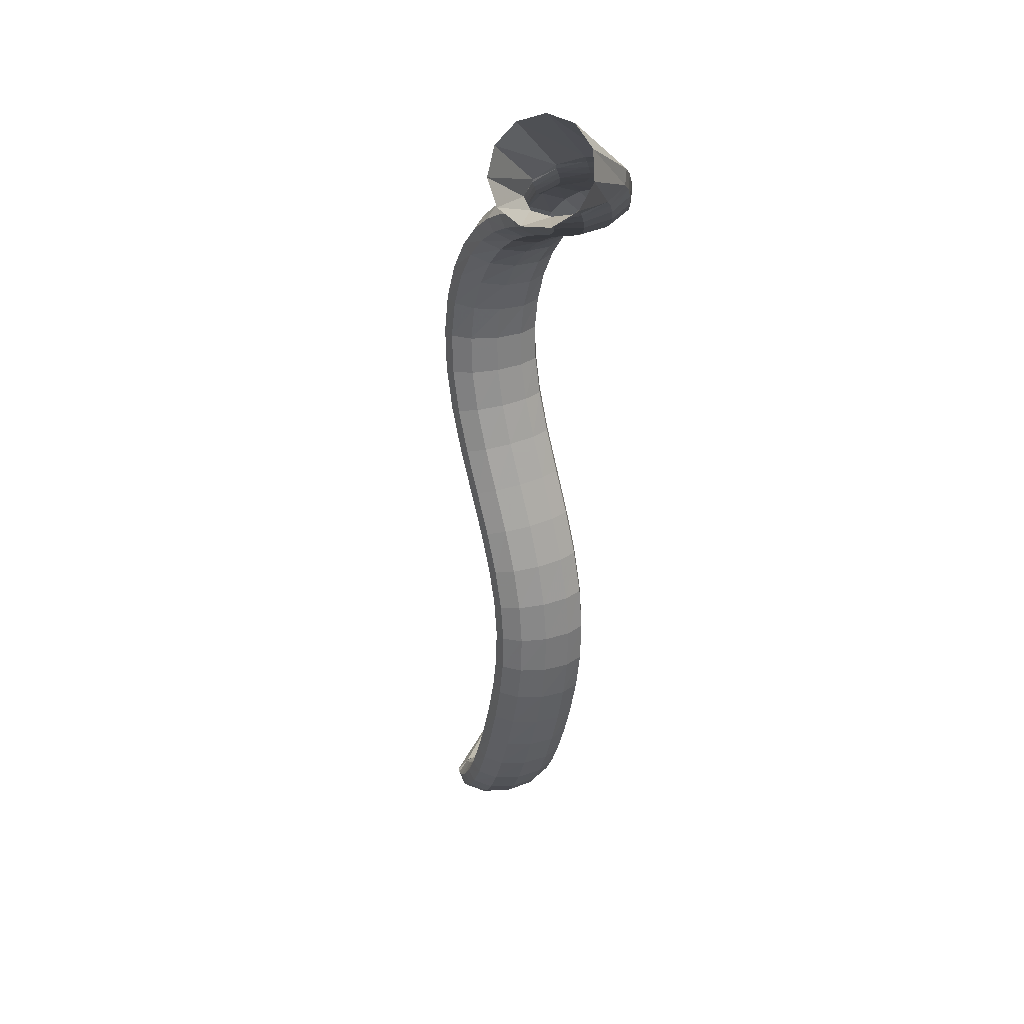
<metadata>
{"format":"obj","ext":"obj","renderer":"f3d","projection":"perspective","resolution":1024,"background":"white","views":[{"elev":3.8,"azim":-110.6,"up":"+Y"}]}
</metadata>
<code>
g tube1
v 171.7 157.1 106.6
v 173.6 157.3 104.6
v 175.2 159 103
v 176.1 161.6 102.4
v 175.8 164.4 103
v 174.6 166.4 104.5
v 172.8 167 106.6
v 171 166 108.5
v 169.7 163.8 109.7
v 169.4 161 109.7
v 170.2 158.5 108.5
v 171.7 157.1 106.6
v 178.6 158.9 112.2
v 180.4 158.7 110.1
v 181.8 159.3 108.6
v 182.3 160.6 108.1
v 181.8 162.1 108.9
v 180.5 163.4 110.6
v 178.8 164 112.7
v 177.1 163.8 114.6
v 176.1 162.8 115.6
v 176.1 161.3 115.4
v 177 159.9 114.1
v 178.6 158.9 112.2
v 179.2 158.7 112.6
v 180.4 158.5 110.2
v 181.5 159.1 108.4
v 182.1 160.4 107.9
v 182 161.8 108.9
v 181.2 163.1 110.9
v 180 163.7 113.4
v 178.8 163.5 115.5
v 177.9 162.5 116.7
v 177.7 161.1 116.4
v 178.2 159.7 114.9
v 179.2 158.7 112.6
v 180.8 158.3 113.4
v 182 158.2 110.9
v 183 158.9 109.2
v 183.5 160.1 108.6
v 183.3 161.6 109.6
v 182.5 162.8 111.6
v 181.4 163.3 114.1
v 180.3 163.1 116.3
v 179.5 162.1 117.5
v 179.3 160.6 117.3
v 179.8 159.2 115.8
v 180.8 158.3 113.4
v 183.1 158 114.4
v 184.1 157.9 111.8
v 185 158.6 110
v 185.3 159.9 109.5
v 185.1 161.4 110.4
v 184.4 162.5 112.5
v 183.4 163 115.1
v 182.4 162.6 117.4
v 181.8 161.6 118.6
v 181.7 160.2 118.4
v 182.2 158.8 116.8
v 183.1 158 114.4
v 185.9 157.7 115.4
v 186.7 157.7 112.8
v 187.4 158.5 110.9
v 187.6 159.8 110.4
v 187.4 161.2 111.3
v 186.7 162.3 113.4
v 185.9 162.8 116.1
v 185.1 162.4 118.4
v 184.6 161.3 119.7
v 184.6 159.8 119.5
v 185.1 158.5 117.9
v 185.9 157.7 115.4
v 189 157.7 116.3
v 189.7 157.7 113.6
v 190.1 158.5 111.7
v 190.2 159.8 111.1
v 190 161.2 112.1
v 189.4 162.3 114.2
v 188.8 162.7 117
v 188.2 162.3 119.3
v 187.9 161.2 120.6
v 188 159.7 120.4
v 188.4 158.4 118.8
v 189 157.7 116.3
v 192.4 157.8 116.9
v 192.8 157.8 114.2
v 193.1 158.6 112.3
v 193.1 159.9 111.7
v 192.9 161.4 112.6
v 192.5 162.4 114.8
v 192.1 162.8 117.6
v 191.7 162.4 120
v 191.6 161.3 121.4
v 191.7 159.9 121.2
v 192 158.5 119.5
v 192.4 157.8 116.9
v 195.9 158 117.3
v 196.1 158 114.6
v 196.2 158.8 112.6
v 196.2 160.1 112
v 196.1 161.5 113
v 195.9 162.6 115.2
v 195.7 163 118
v 195.5 162.6 120.4
v 195.4 161.5 121.8
v 195.5 160 121.6
v 195.6 158.7 119.9
v 195.9 158 117.3
v 199.2 158 117.4
v 199.3 158 114.7
v 199.3 158.8 112.7
v 199.4 160.2 112.1
v 199.4 161.6 113.1
v 199.5 162.6 115.4
v 199.4 163 118.1
v 199.4 162.6 120.6
v 199.3 161.5 121.9
v 199.2 160 121.7
v 199.2 158.7 120
v 199.2 158 117.4
v 202.4 157.7 117.3
v 202.4 157.8 114.6
v 202.5 158.6 112.6
v 202.7 159.9 112.1
v 203 161.3 113.1
v 203.2 162.3 115.4
v 203.3 162.6 118.2
v 203.2 162.1 120.6
v 203 161 121.9
v 202.8 159.6 121.7
v 202.5 158.4 120
v 202.4 157.7 117.3
v 205.3 156.9 117.2
v 205.3 157.1 114.5
v 205.6 157.9 112.5
v 206.1 159.2 112
v 206.6 160.5 113.1
v 206.9 161.4 115.4
v 207.1 161.6 118.2
v 206.9 161 120.6
v 206.5 159.9 121.9
v 206 158.6 121.6
v 205.6 157.5 119.8
v 205.3 156.9 117.2
v 208 155.6 117
v 208.2 155.8 114.3
v 208.7 156.6 112.4
v 209.4 157.8 112
v 210.1 158.9 113.1
v 210.6 159.7 115.4
v 210.6 159.8 118.2
v 210.3 159.3 120.6
v 209.6 158.2 121.9
v 208.9 157 121.5
v 208.3 156 119.7
v 208 155.6 117
v 210.6 153.7 117
v 210.9 153.9 114.3
v 211.6 154.6 112.5
v 212.6 155.6 112
v 213.4 156.6 113.2
v 213.9 157.3 115.6
v 213.8 157.4 118.4
v 213.3 156.9 120.7
v 212.4 156 121.9
v 211.4 154.9 121.5
v 210.8 154.1 119.7
v 210.6 153.7 117
v 212.8 151.2 117.2
v 213.4 151.3 114.5
v 214.3 151.9 112.7
v 215.5 152.7 112.3
v 216.4 153.6 113.5
v 216.8 154.2 115.9
v 216.6 154.4 118.7
v 215.8 154 121
v 214.7 153.3 122.2
v 213.7 152.4 121.7
v 213 151.6 119.9
v 212.8 151.2 117.2
v 214.8 148.3 117.6
v 215.5 148.2 114.9
v 216.6 148.5 113.2
v 217.9 149.2 112.8
v 218.8 149.9 114
v 219.2 150.6 116.4
v 218.9 150.9 119.2
v 217.9 150.7 121.5
v 216.7 150.2 122.6
v 215.5 149.5 122.1
v 214.8 148.8 120.3
v 214.8 148.3 117.6
v 216.4 144.9 118.3
v 217.2 144.6 115.7
v 218.4 144.7 113.9
v 219.8 145.2 113.6
v 220.8 145.8 114.9
v 221.1 146.5 117.3
v 220.7 147 120
v 219.7 147.1 122.3
v 218.3 146.8 123.3
v 217.1 146.2 122.8
v 216.4 145.5 120.9
v 216.4 144.9 118.3
v 217.6 141.1 119.2
v 218.4 140.6 116.7
v 219.7 140.5 115
v 221.1 140.8 114.7
v 222.2 141.4 116
v 222.5 142.1 118.3
v 222.1 142.7 121.1
v 221 143.1 123.3
v 219.6 143 124.3
v 218.3 142.5 123.8
v 217.6 141.8 121.9
v 217.6 141.1 119.2
v 218.5 136.9 120.5
v 219.3 136.3 117.9
v 220.6 136 116.3
v 222 136.2 116
v 223.1 136.8 117.3
v 223.5 137.5 119.6
v 223 138.3 122.3
v 221.9 138.7 124.5
v 220.5 138.7 125.5
v 219.2 138.4 125
v 218.4 137.7 123.1
v 218.5 136.9 120.5
v 219.1 132.4 121.8
v 219.9 131.8 119.3
v 221.3 131.5 117.7
v 222.7 131.6 117.4
v 223.8 132.2 118.7
v 224.1 132.9 121
v 223.7 133.7 123.7
v 222.6 134.2 125.9
v 221.2 134.3 126.9
v 219.9 133.9 126.3
v 219.1 133.2 124.4
v 219.1 132.4 121.8
v 219.7 127.9 123.2
v 220.6 127.2 120.7
v 221.9 127 119
v 223.3 127.1 118.8
v 224.4 127.6 120.1
v 224.8 128.4 122.4
v 224.3 129.1 125.1
v 223.2 129.6 127.3
v 221.8 129.6 128.2
v 220.5 129.3 127.7
v 219.7 128.6 125.8
v 219.7 127.9 123.2
v 220.5 123.3 124.5
v 221.4 122.8 121.9
v 222.7 122.6 120.3
v 224.1 122.9 120
v 225.1 123.4 121.3
v 225.5 124.1 123.6
v 225.1 124.8 126.3
v 224 125.1 128.5
v 222.5 125.1 129.5
v 221.2 124.7 129
v 220.5 124 127.1
v 220.5 123.3 124.5
v 221.7 118.9 125.6
v 222.5 118.6 123
v 223.8 118.6 121.3
v 225.1 119 121
v 226.2 119.6 122.3
v 226.5 120.3 124.6
v 226.1 120.8 127.4
v 225 121 129.6
v 223.6 120.8 130.6
v 222.4 120.3 130.1
v 221.7 119.6 128.3
v 221.7 118.9 125.6
v 223.3 114.9 126.5
v 224 114.7 123.9
v 225.2 114.9 122.1
v 226.5 115.5 121.8
v 227.5 116.2 123.1
v 227.9 116.8 125.4
v 227.5 117.2 128.2
v 226.5 117.2 130.5
v 225.2 116.8 131.5
v 224 116.1 131.1
v 223.3 115.4 129.2
v 223.3 114.9 126.5
v 225.3 111.2 127.2
v 226 111.1 124.5
v 227.1 111.5 122.7
v 228.3 112.2 122.4
v 229.3 113 123.6
v 229.7 113.6 126
v 229.3 113.9 128.8
v 228.4 113.7 131.1
v 227.2 113.1 132.2
v 226.1 112.3 131.7
v 225.4 111.6 129.9
v 225.3 111.2 127.2
v 227.7 107.7 127.7
v 228.2 107.8 125
v 229.2 108.3 123.2
v 230.4 109.1 122.8
v 231.3 109.9 124
v 231.7 110.5 126.4
v 231.5 110.7 129.2
v 230.7 110.4 131.5
v 229.6 109.7 132.7
v 228.5 108.9 132.2
v 227.8 108.1 130.4
v 227.7 107.7 127.7
v 230.3 104.4 128.1
v 230.7 104.5 125.4
v 231.7 105.1 123.6
v 232.8 106 123.2
v 233.7 106.9 124.4
v 234.1 107.6 126.7
v 233.9 107.7 129.5
v 233.2 107.3 131.9
v 232.1 106.6 133
v 231.1 105.6 132.6
v 230.4 104.8 130.8
v 230.3 104.4 128.1
v 233.1 101.4 128.4
v 233.5 101.5 125.7
v 234.4 102.1 123.9
v 235.4 103.1 123.5
v 236.2 104.1 124.7
v 236.6 104.8 127
v 236.4 105 129.8
v 235.8 104.6 132.2
v 234.8 103.7 133.4
v 233.8 102.7 133
v 233.2 101.8 131.1
v 233.1 101.4 128.4
v 236.2 98.65 128.8
v 236.6 98.73 126.1
v 237.4 99.41 124.3
v 238.3 100.5 123.9
v 239 101.6 125
v 239.3 102.4 127.3
v 239.1 102.6 130.1
v 238.5 102.2 132.5
v 237.6 101.3 133.7
v 236.8 100.2 133.3
v 236.2 99.19 131.5
v 236.2 98.65 128.8
v 239.4 96.38 129.3
v 239.9 96.42 126.6
v 240.6 97.13 124.8
v 241.4 98.27 124.3
v 241.9 99.49 125.4
v 242.1 100.4 127.7
v 241.8 100.7 130.5
v 241.2 100.3 132.9
v 240.5 99.36 134.1
v 239.8 98.13 133.8
v 239.4 97.02 132
v 239.4 96.38 129.3
v 242.8 94.69 129.9
v 243.2 94.7 127.2
v 243.9 95.43 125.3
v 244.5 96.64 124.8
v 244.9 97.97 125.9
v 244.9 98.98 128.2
v 244.6 99.35 131
v 244 98.97 133.3
v 243.3 97.95 134.6
v 242.8 96.63 134.3
v 242.6 95.41 132.6
v 242.8 94.69 129.9
v 245.9 93.59 130.5
v 246.5 93.58 127.9
v 247.1 94.33 126
v 247.6 95.6 125.4
v 247.7 96.99 126.5
v 247.6 98.05 128.7
v 247.1 98.46 131.5
v 246.5 98.08 133.8
v 246 97.03 135.1
v 245.6 95.64 134.8
v 245.6 94.36 133.1
v 245.9 93.59 130.5
v 248.7 92.98 131.1
v 249.3 92.97 128.5
v 249.9 93.73 126.6
v 250.2 95.03 126
v 250.3 96.45 127
v 250 97.54 129.2
v 249.4 97.96 132
v 248.8 97.57 134.4
v 248.4 96.49 135.6
v 248.2 95.07 135.4
v 248.3 93.76 133.7
v 248.7 92.98 131.1
v 250.9 92.69 131.6
v 251.5 92.69 129
v 252 93.47 127.1
v 252.3 94.78 126.5
v 252.2 96.21 127.5
v 251.9 97.31 129.7
v 251.3 97.72 132.4
v 250.7 97.32 134.8
v 250.2 96.23 136.1
v 250.1 94.8 135.8
v 250.4 93.48 134.2
v 250.9 92.69 131.6
v 252.2 92.58 131.9
v 252.9 92.58 129.3
v 253.4 93.37 127.4
v 253.6 94.69 126.8
v 253.5 96.12 127.8
v 253.1 97.21 130
v 252.4 97.62 132.7
v 251.8 97.21 135.1
v 251.4 96.12 136.4
v 251.4 94.68 136.1
v 251.7 93.37 134.5
v 252.2 92.58 131.9
v 254 92.8 132.2
v 254.6 92.99 129.5
v 254.7 93.82 127.6
v 254.2 95.04 126.9
v 253.3 96.25 127.8
v 252.3 97.07 130
v 251.5 97.24 132.6
v 251.1 96.71 135
v 251.3 95.64 136.4
v 252 94.38 136.3
v 253 93.32 134.7
v 254 92.8 132.2
v 260.9 99.21 133.9
v 261 99.23 133.6
v 261 99.31 133.4
v 260.9 99.43 133.4
v 260.8 99.55 133.5
v 260.7 99.63 133.7
v 260.7 99.65 133.9
v 260.6 99.59 134.2
v 260.7 99.49 134.3
v 260.7 99.36 134.3
v 260.8 99.26 134.1
v 260.9 99.21 133.9
f 1 2 14
f 14 13 1
f 2 3 15
f 15 14 2
f 3 4 16
f 16 15 3
f 4 5 17
f 17 16 4
f 5 6 18
f 18 17 5
f 6 7 19
f 19 18 6
f 7 8 20
f 20 19 7
f 8 9 21
f 21 20 8
f 9 10 22
f 22 21 9
f 10 11 23
f 23 22 10
f 11 12 24
f 24 23 11
f 13 14 26
f 26 25 13
f 14 15 27
f 27 26 14
f 15 16 28
f 28 27 15
f 16 17 29
f 29 28 16
f 17 18 30
f 30 29 17
f 18 19 31
f 31 30 18
f 19 20 32
f 32 31 19
f 20 21 33
f 33 32 20
f 21 22 34
f 34 33 21
f 22 23 35
f 35 34 22
f 23 24 36
f 36 35 23
f 25 26 38
f 38 37 25
f 26 27 39
f 39 38 26
f 27 28 40
f 40 39 27
f 28 29 41
f 41 40 28
f 29 30 42
f 42 41 29
f 30 31 43
f 43 42 30
f 31 32 44
f 44 43 31
f 32 33 45
f 45 44 32
f 33 34 46
f 46 45 33
f 34 35 47
f 47 46 34
f 35 36 48
f 48 47 35
f 37 38 50
f 50 49 37
f 38 39 51
f 51 50 38
f 39 40 52
f 52 51 39
f 40 41 53
f 53 52 40
f 41 42 54
f 54 53 41
f 42 43 55
f 55 54 42
f 43 44 56
f 56 55 43
f 44 45 57
f 57 56 44
f 45 46 58
f 58 57 45
f 46 47 59
f 59 58 46
f 47 48 60
f 60 59 47
f 49 50 62
f 62 61 49
f 50 51 63
f 63 62 50
f 51 52 64
f 64 63 51
f 52 53 65
f 65 64 52
f 53 54 66
f 66 65 53
f 54 55 67
f 67 66 54
f 55 56 68
f 68 67 55
f 56 57 69
f 69 68 56
f 57 58 70
f 70 69 57
f 58 59 71
f 71 70 58
f 59 60 72
f 72 71 59
f 61 62 74
f 74 73 61
f 62 63 75
f 75 74 62
f 63 64 76
f 76 75 63
f 64 65 77
f 77 76 64
f 65 66 78
f 78 77 65
f 66 67 79
f 79 78 66
f 67 68 80
f 80 79 67
f 68 69 81
f 81 80 68
f 69 70 82
f 82 81 69
f 70 71 83
f 83 82 70
f 71 72 84
f 84 83 71
f 73 74 86
f 86 85 73
f 74 75 87
f 87 86 74
f 75 76 88
f 88 87 75
f 76 77 89
f 89 88 76
f 77 78 90
f 90 89 77
f 78 79 91
f 91 90 78
f 79 80 92
f 92 91 79
f 80 81 93
f 93 92 80
f 81 82 94
f 94 93 81
f 82 83 95
f 95 94 82
f 83 84 96
f 96 95 83
f 85 86 98
f 98 97 85
f 86 87 99
f 99 98 86
f 87 88 100
f 100 99 87
f 88 89 101
f 101 100 88
f 89 90 102
f 102 101 89
f 90 91 103
f 103 102 90
f 91 92 104
f 104 103 91
f 92 93 105
f 105 104 92
f 93 94 106
f 106 105 93
f 94 95 107
f 107 106 94
f 95 96 108
f 108 107 95
f 97 98 110
f 110 109 97
f 98 99 111
f 111 110 98
f 99 100 112
f 112 111 99
f 100 101 113
f 113 112 100
f 101 102 114
f 114 113 101
f 102 103 115
f 115 114 102
f 103 104 116
f 116 115 103
f 104 105 117
f 117 116 104
f 105 106 118
f 118 117 105
f 106 107 119
f 119 118 106
f 107 108 120
f 120 119 107
f 109 110 122
f 122 121 109
f 110 111 123
f 123 122 110
f 111 112 124
f 124 123 111
f 112 113 125
f 125 124 112
f 113 114 126
f 126 125 113
f 114 115 127
f 127 126 114
f 115 116 128
f 128 127 115
f 116 117 129
f 129 128 116
f 117 118 130
f 130 129 117
f 118 119 131
f 131 130 118
f 119 120 132
f 132 131 119
f 121 122 134
f 134 133 121
f 122 123 135
f 135 134 122
f 123 124 136
f 136 135 123
f 124 125 137
f 137 136 124
f 125 126 138
f 138 137 125
f 126 127 139
f 139 138 126
f 127 128 140
f 140 139 127
f 128 129 141
f 141 140 128
f 129 130 142
f 142 141 129
f 130 131 143
f 143 142 130
f 131 132 144
f 144 143 131
f 133 134 146
f 146 145 133
f 134 135 147
f 147 146 134
f 135 136 148
f 148 147 135
f 136 137 149
f 149 148 136
f 137 138 150
f 150 149 137
f 138 139 151
f 151 150 138
f 139 140 152
f 152 151 139
f 140 141 153
f 153 152 140
f 141 142 154
f 154 153 141
f 142 143 155
f 155 154 142
f 143 144 156
f 156 155 143
f 145 146 158
f 158 157 145
f 146 147 159
f 159 158 146
f 147 148 160
f 160 159 147
f 148 149 161
f 161 160 148
f 149 150 162
f 162 161 149
f 150 151 163
f 163 162 150
f 151 152 164
f 164 163 151
f 152 153 165
f 165 164 152
f 153 154 166
f 166 165 153
f 154 155 167
f 167 166 154
f 155 156 168
f 168 167 155
f 157 158 170
f 170 169 157
f 158 159 171
f 171 170 158
f 159 160 172
f 172 171 159
f 160 161 173
f 173 172 160
f 161 162 174
f 174 173 161
f 162 163 175
f 175 174 162
f 163 164 176
f 176 175 163
f 164 165 177
f 177 176 164
f 165 166 178
f 178 177 165
f 166 167 179
f 179 178 166
f 167 168 180
f 180 179 167
f 169 170 182
f 182 181 169
f 170 171 183
f 183 182 170
f 171 172 184
f 184 183 171
f 172 173 185
f 185 184 172
f 173 174 186
f 186 185 173
f 174 175 187
f 187 186 174
f 175 176 188
f 188 187 175
f 176 177 189
f 189 188 176
f 177 178 190
f 190 189 177
f 178 179 191
f 191 190 178
f 179 180 192
f 192 191 179
f 181 182 194
f 194 193 181
f 182 183 195
f 195 194 182
f 183 184 196
f 196 195 183
f 184 185 197
f 197 196 184
f 185 186 198
f 198 197 185
f 186 187 199
f 199 198 186
f 187 188 200
f 200 199 187
f 188 189 201
f 201 200 188
f 189 190 202
f 202 201 189
f 190 191 203
f 203 202 190
f 191 192 204
f 204 203 191
f 193 194 206
f 206 205 193
f 194 195 207
f 207 206 194
f 195 196 208
f 208 207 195
f 196 197 209
f 209 208 196
f 197 198 210
f 210 209 197
f 198 199 211
f 211 210 198
f 199 200 212
f 212 211 199
f 200 201 213
f 213 212 200
f 201 202 214
f 214 213 201
f 202 203 215
f 215 214 202
f 203 204 216
f 216 215 203
f 205 206 218
f 218 217 205
f 206 207 219
f 219 218 206
f 207 208 220
f 220 219 207
f 208 209 221
f 221 220 208
f 209 210 222
f 222 221 209
f 210 211 223
f 223 222 210
f 211 212 224
f 224 223 211
f 212 213 225
f 225 224 212
f 213 214 226
f 226 225 213
f 214 215 227
f 227 226 214
f 215 216 228
f 228 227 215
f 217 218 230
f 230 229 217
f 218 219 231
f 231 230 218
f 219 220 232
f 232 231 219
f 220 221 233
f 233 232 220
f 221 222 234
f 234 233 221
f 222 223 235
f 235 234 222
f 223 224 236
f 236 235 223
f 224 225 237
f 237 236 224
f 225 226 238
f 238 237 225
f 226 227 239
f 239 238 226
f 227 228 240
f 240 239 227
f 229 230 242
f 242 241 229
f 230 231 243
f 243 242 230
f 231 232 244
f 244 243 231
f 232 233 245
f 245 244 232
f 233 234 246
f 246 245 233
f 234 235 247
f 247 246 234
f 235 236 248
f 248 247 235
f 236 237 249
f 249 248 236
f 237 238 250
f 250 249 237
f 238 239 251
f 251 250 238
f 239 240 252
f 252 251 239
f 241 242 254
f 254 253 241
f 242 243 255
f 255 254 242
f 243 244 256
f 256 255 243
f 244 245 257
f 257 256 244
f 245 246 258
f 258 257 245
f 246 247 259
f 259 258 246
f 247 248 260
f 260 259 247
f 248 249 261
f 261 260 248
f 249 250 262
f 262 261 249
f 250 251 263
f 263 262 250
f 251 252 264
f 264 263 251
f 253 254 266
f 266 265 253
f 254 255 267
f 267 266 254
f 255 256 268
f 268 267 255
f 256 257 269
f 269 268 256
f 257 258 270
f 270 269 257
f 258 259 271
f 271 270 258
f 259 260 272
f 272 271 259
f 260 261 273
f 273 272 260
f 261 262 274
f 274 273 261
f 262 263 275
f 275 274 262
f 263 264 276
f 276 275 263
f 265 266 278
f 278 277 265
f 266 267 279
f 279 278 266
f 267 268 280
f 280 279 267
f 268 269 281
f 281 280 268
f 269 270 282
f 282 281 269
f 270 271 283
f 283 282 270
f 271 272 284
f 284 283 271
f 272 273 285
f 285 284 272
f 273 274 286
f 286 285 273
f 274 275 287
f 287 286 274
f 275 276 288
f 288 287 275
f 277 278 290
f 290 289 277
f 278 279 291
f 291 290 278
f 279 280 292
f 292 291 279
f 280 281 293
f 293 292 280
f 281 282 294
f 294 293 281
f 282 283 295
f 295 294 282
f 283 284 296
f 296 295 283
f 284 285 297
f 297 296 284
f 285 286 298
f 298 297 285
f 286 287 299
f 299 298 286
f 287 288 300
f 300 299 287
f 289 290 302
f 302 301 289
f 290 291 303
f 303 302 290
f 291 292 304
f 304 303 291
f 292 293 305
f 305 304 292
f 293 294 306
f 306 305 293
f 294 295 307
f 307 306 294
f 295 296 308
f 308 307 295
f 296 297 309
f 309 308 296
f 297 298 310
f 310 309 297
f 298 299 311
f 311 310 298
f 299 300 312
f 312 311 299
f 301 302 314
f 314 313 301
f 302 303 315
f 315 314 302
f 303 304 316
f 316 315 303
f 304 305 317
f 317 316 304
f 305 306 318
f 318 317 305
f 306 307 319
f 319 318 306
f 307 308 320
f 320 319 307
f 308 309 321
f 321 320 308
f 309 310 322
f 322 321 309
f 310 311 323
f 323 322 310
f 311 312 324
f 324 323 311
f 313 314 326
f 326 325 313
f 314 315 327
f 327 326 314
f 315 316 328
f 328 327 315
f 316 317 329
f 329 328 316
f 317 318 330
f 330 329 317
f 318 319 331
f 331 330 318
f 319 320 332
f 332 331 319
f 320 321 333
f 333 332 320
f 321 322 334
f 334 333 321
f 322 323 335
f 335 334 322
f 323 324 336
f 336 335 323
f 325 326 338
f 338 337 325
f 326 327 339
f 339 338 326
f 327 328 340
f 340 339 327
f 328 329 341
f 341 340 328
f 329 330 342
f 342 341 329
f 330 331 343
f 343 342 330
f 331 332 344
f 344 343 331
f 332 333 345
f 345 344 332
f 333 334 346
f 346 345 333
f 334 335 347
f 347 346 334
f 335 336 348
f 348 347 335
f 337 338 350
f 350 349 337
f 338 339 351
f 351 350 338
f 339 340 352
f 352 351 339
f 340 341 353
f 353 352 340
f 341 342 354
f 354 353 341
f 342 343 355
f 355 354 342
f 343 344 356
f 356 355 343
f 344 345 357
f 357 356 344
f 345 346 358
f 358 357 345
f 346 347 359
f 359 358 346
f 347 348 360
f 360 359 347
f 349 350 362
f 362 361 349
f 350 351 363
f 363 362 350
f 351 352 364
f 364 363 351
f 352 353 365
f 365 364 352
f 353 354 366
f 366 365 353
f 354 355 367
f 367 366 354
f 355 356 368
f 368 367 355
f 356 357 369
f 369 368 356
f 357 358 370
f 370 369 357
f 358 359 371
f 371 370 358
f 359 360 372
f 372 371 359
f 361 362 374
f 374 373 361
f 362 363 375
f 375 374 362
f 363 364 376
f 376 375 363
f 364 365 377
f 377 376 364
f 365 366 378
f 378 377 365
f 366 367 379
f 379 378 366
f 367 368 380
f 380 379 367
f 368 369 381
f 381 380 368
f 369 370 382
f 382 381 369
f 370 371 383
f 383 382 370
f 371 372 384
f 384 383 371
f 373 374 386
f 386 385 373
f 374 375 387
f 387 386 374
f 375 376 388
f 388 387 375
f 376 377 389
f 389 388 376
f 377 378 390
f 390 389 377
f 378 379 391
f 391 390 378
f 379 380 392
f 392 391 379
f 380 381 393
f 393 392 380
f 381 382 394
f 394 393 381
f 382 383 395
f 395 394 382
f 383 384 396
f 396 395 383
f 385 386 398
f 398 397 385
f 386 387 399
f 399 398 386
f 387 388 400
f 400 399 387
f 388 389 401
f 401 400 388
f 389 390 402
f 402 401 389
f 390 391 403
f 403 402 390
f 391 392 404
f 404 403 391
f 392 393 405
f 405 404 392
f 393 394 406
f 406 405 393
f 394 395 407
f 407 406 394
f 395 396 408
f 408 407 395
f 397 398 410
f 410 409 397
f 398 399 411
f 411 410 398
f 399 400 412
f 412 411 399
f 400 401 413
f 413 412 400
f 401 402 414
f 414 413 401
f 402 403 415
f 415 414 402
f 403 404 416
f 416 415 403
f 404 405 417
f 417 416 404
f 405 406 418
f 418 417 405
f 406 407 419
f 419 418 406
f 407 408 420
f 420 419 407
f 409 410 422
f 422 421 409
f 410 411 423
f 423 422 410
f 411 412 424
f 424 423 411
f 412 413 425
f 425 424 412
f 413 414 426
f 426 425 413
f 414 415 427
f 427 426 414
f 415 416 428
f 428 427 415
f 416 417 429
f 429 428 416
f 417 418 430
f 430 429 417
f 418 419 431
f 431 430 418
f 419 420 432
f 432 431 419
f 421 422 434
f 434 433 421
f 422 423 435
f 435 434 422
f 423 424 436
f 436 435 423
f 424 425 437
f 437 436 424
f 425 426 438
f 438 437 425
f 426 427 439
f 439 438 426
f 427 428 440
f 440 439 427
f 428 429 441
f 441 440 428
f 429 430 442
f 442 441 429
f 430 431 443
f 443 442 430
f 431 432 444
f 444 443 431

</code>
